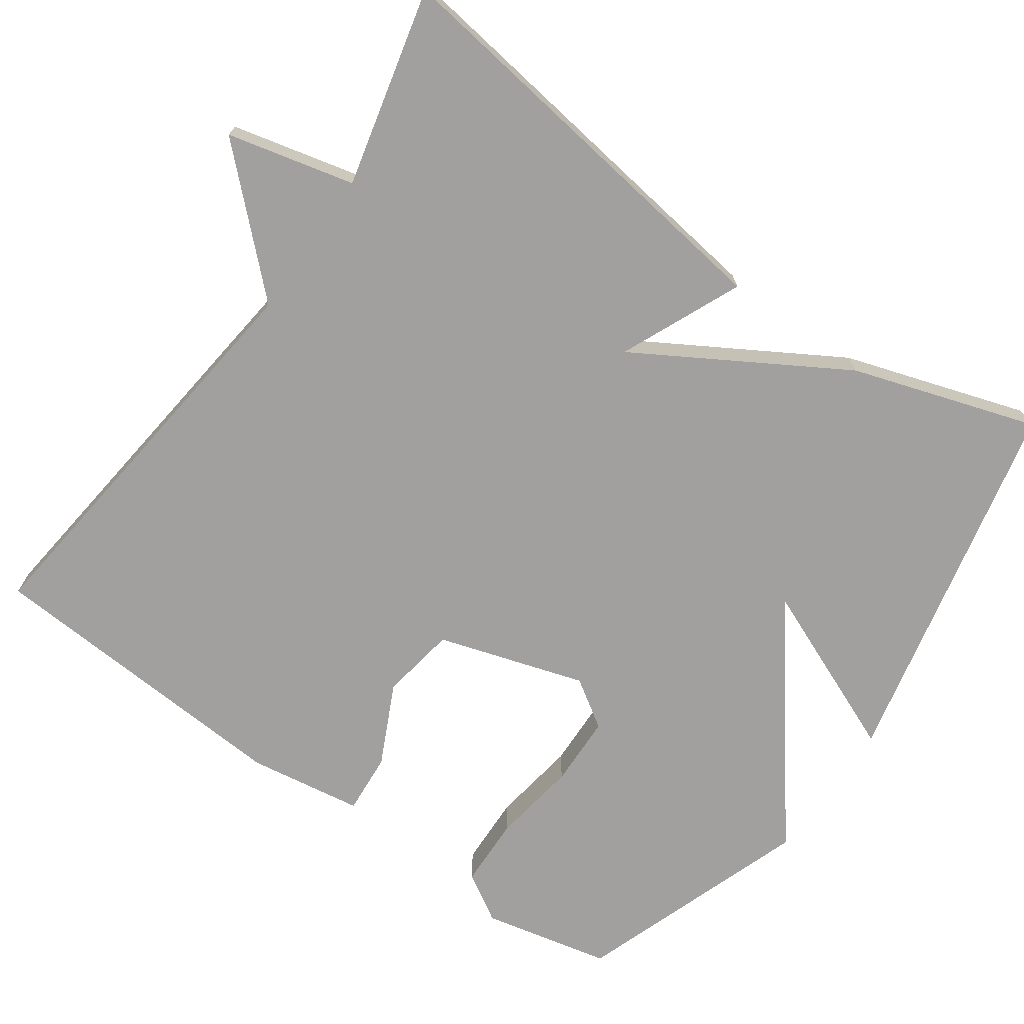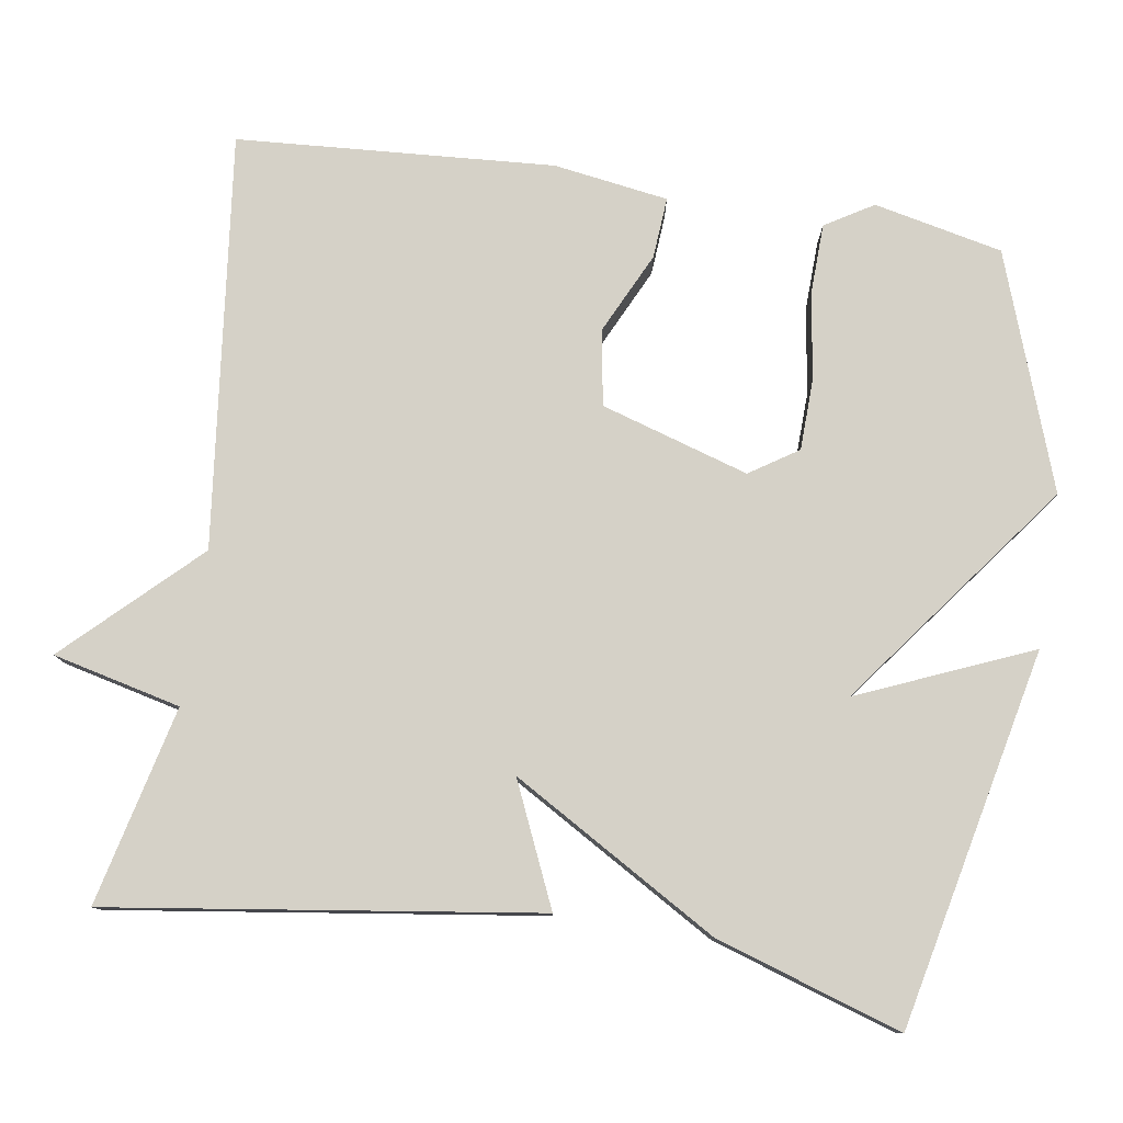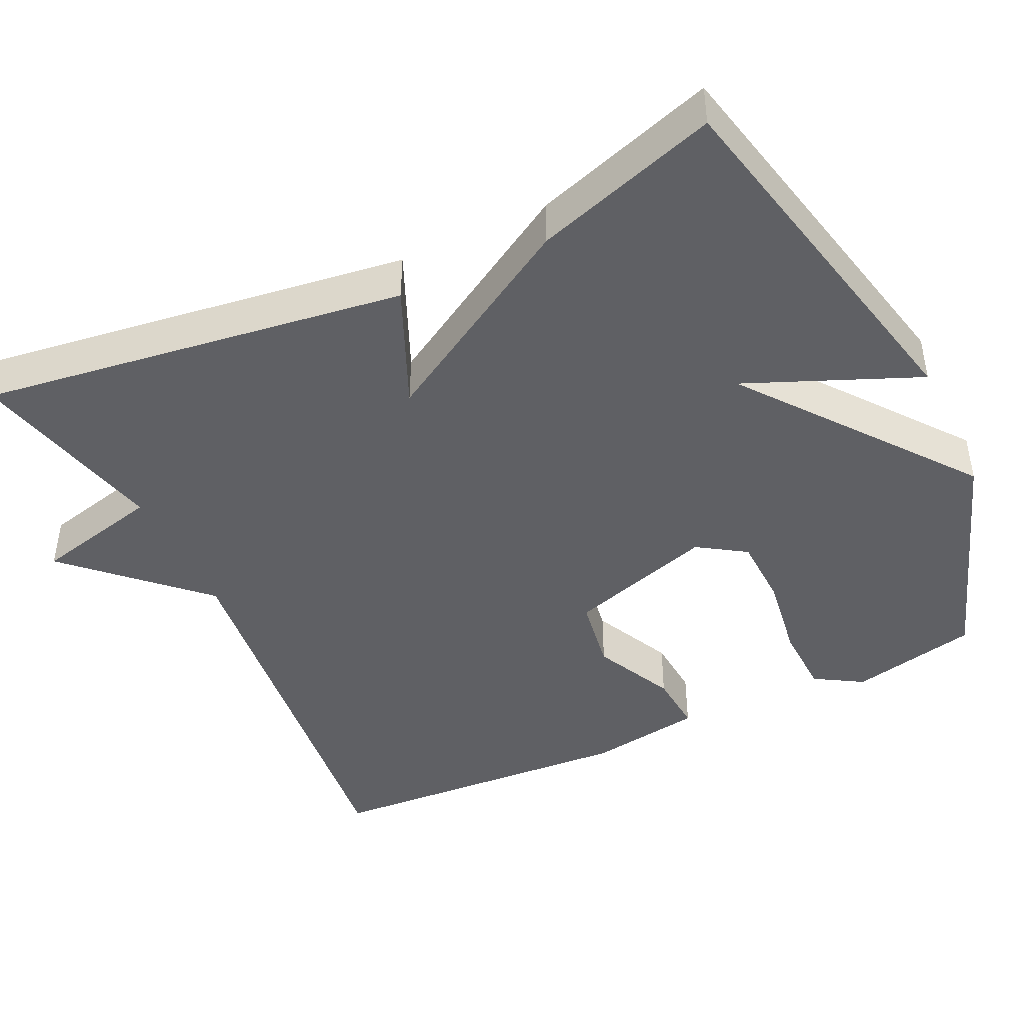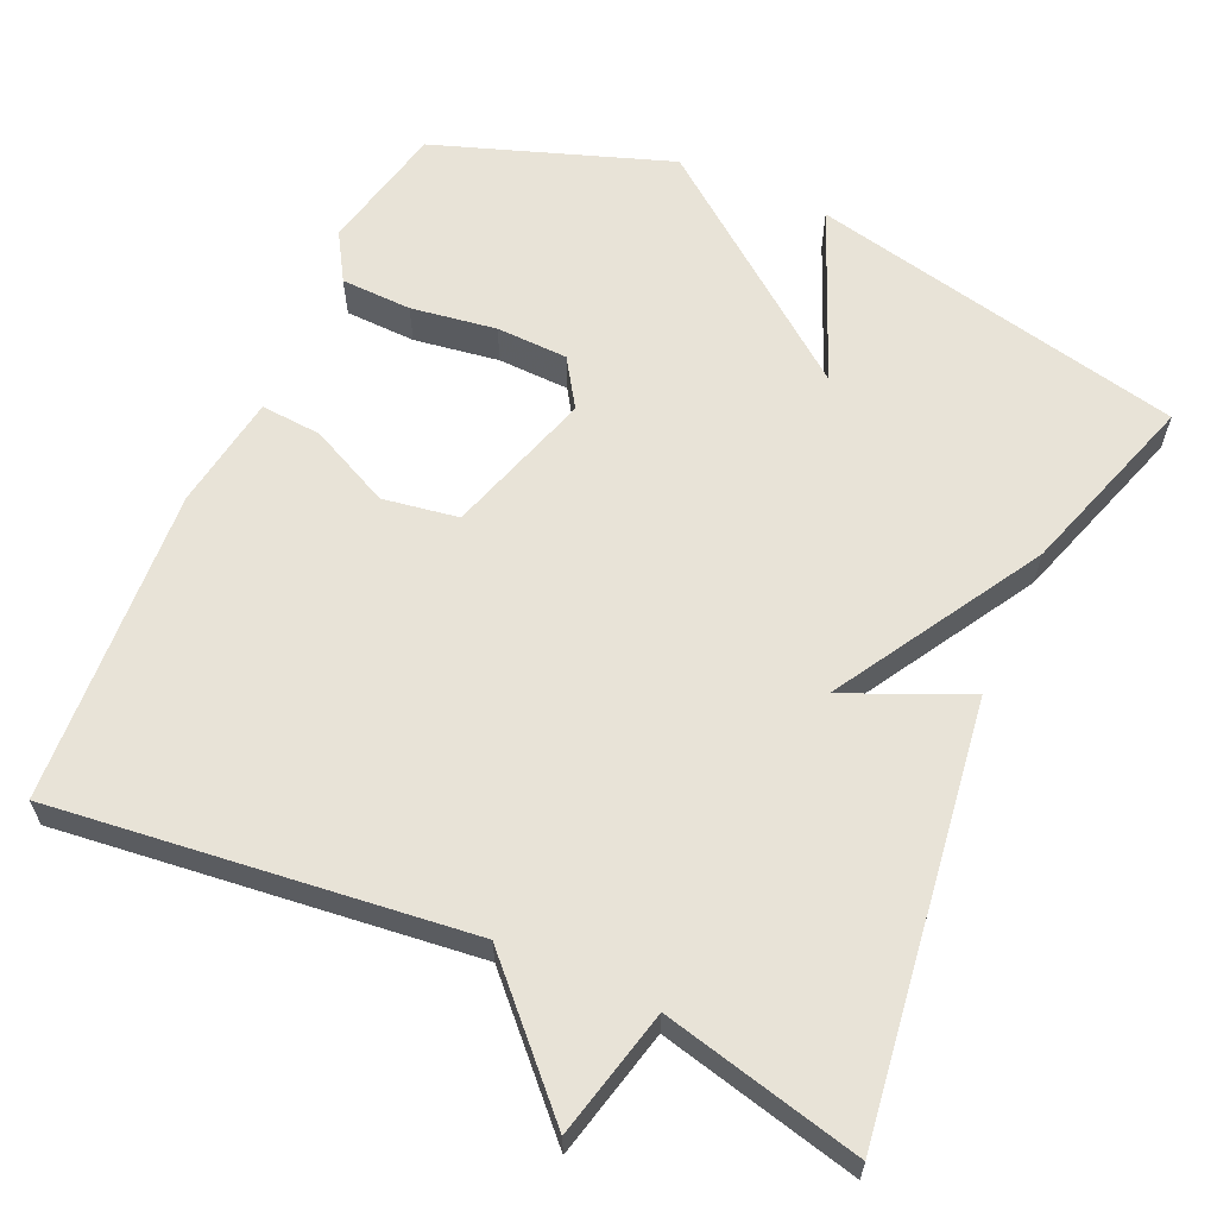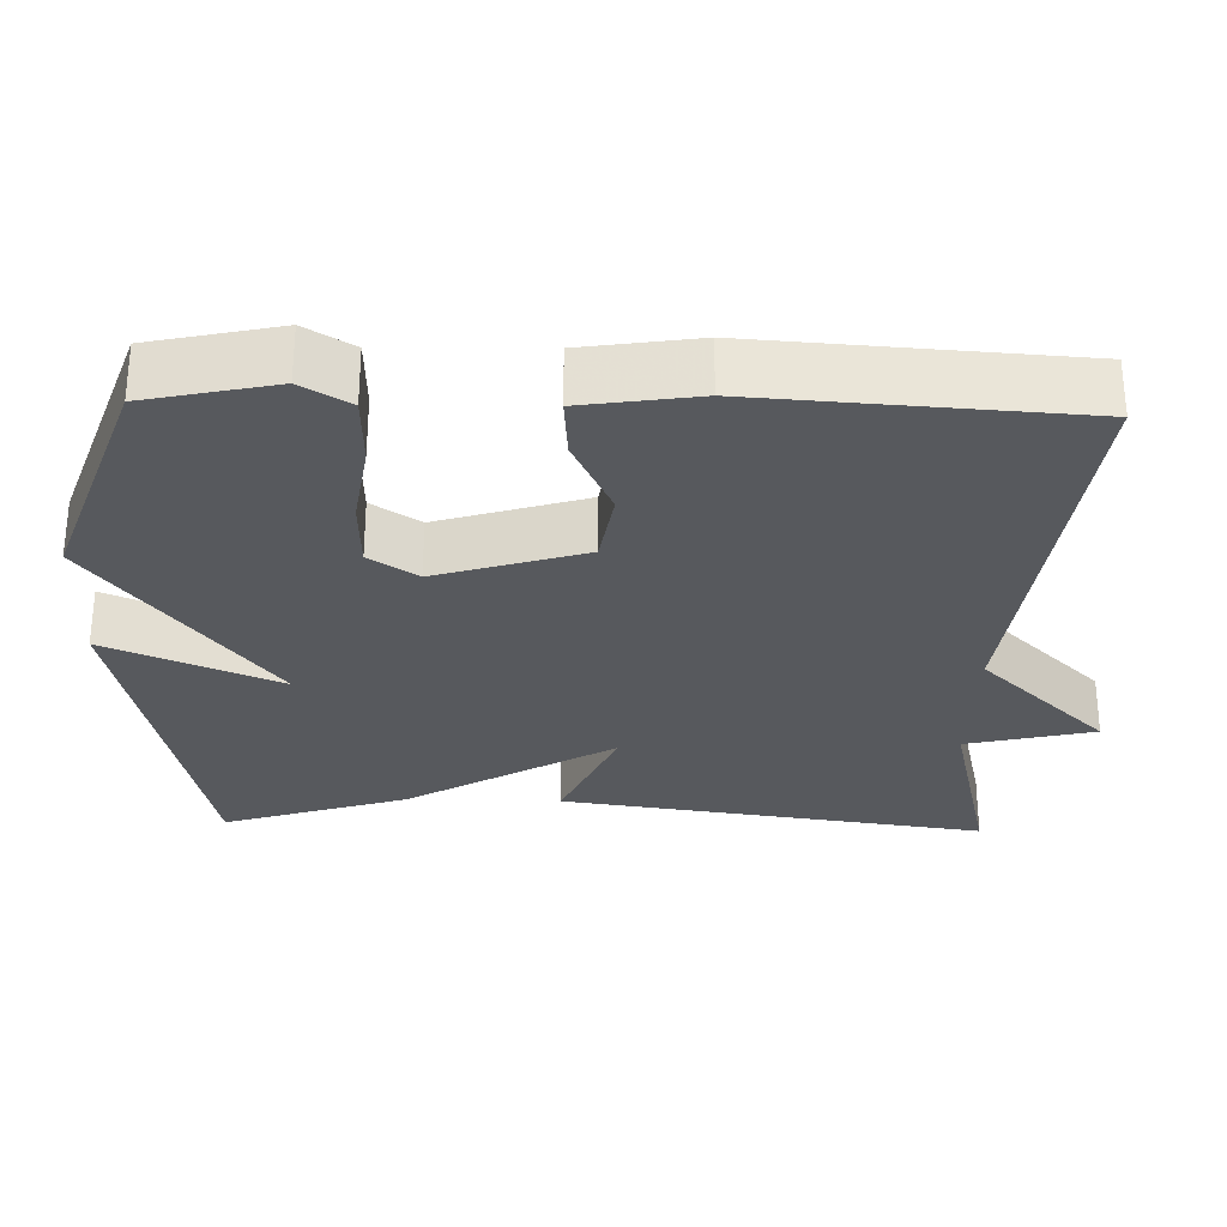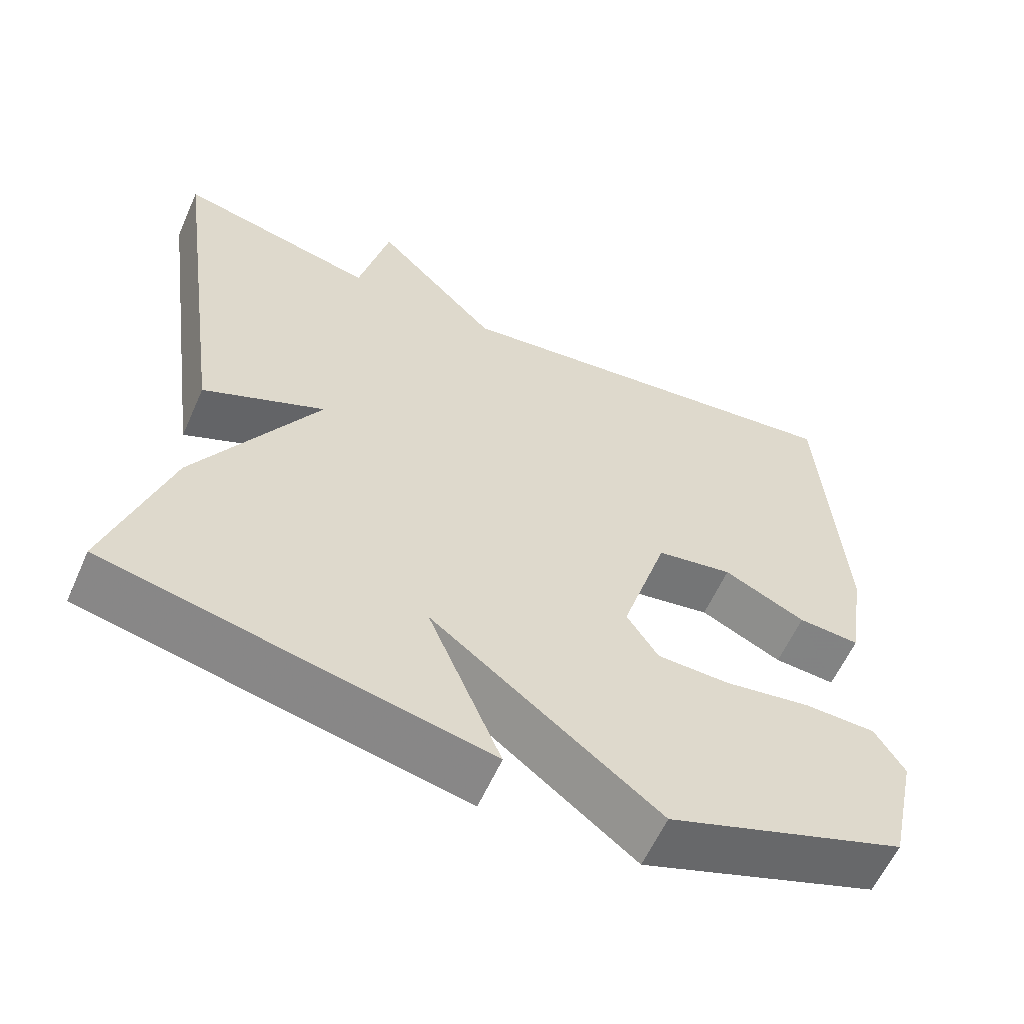
<metadata>
{"format":"obj","ext":"obj","renderer":"f3d","projection":"perspective","resolution":1024,"background":"white","views":[{"elev":-71.8,"azim":54.8,"up":"+Y"},{"elev":79.0,"azim":98.7,"up":"+Y"},{"elev":-44.3,"azim":115.5,"up":"+Y"},{"elev":62.0,"azim":24.2,"up":"+Y"},{"elev":-29.1,"azim":-91.6,"up":"+Y"},{"elev":-59.7,"azim":156.1,"up":"+Z"}]}
</metadata>
<code>
v 0.5 0.07 0.5
v 0.422 0.07 -0.058
v 0.263 0.07 0.012
v 0.422 0.07 -0.258
v 0.5 0.07 -0.5
v 0.008 0.07 -0.608
v 0.103 0.07 -0.382
v -0.192 0.07 -0.608
v -0.5 0.07 -0.5
v -0.537 0.07 -0.332
v -0.499 0.07 -0.269
v -0.406 0.07 -0.266
v -0.294 0.07 -0.283
v -0.2 0.07 -0.28
v -0.159 0.07 -0.217
v -0.219 0.07 -0.024
v -0.318 0.07 -0.008
v -0.424 0.07 -0.059
v -0.504 0.07 -0.065
v -0.527 0.07 0.085
v -0.5 0.07 0.5
v 0.041 0.07 0.438
v 0.201 0.07 0.605
v 0.241 0.07 0.438
v 0.5 0 0.5
v 0.422 0 -0.058
v 0.263 0 0.012
v 0.422 0 -0.258
v 0.5 0 -0.5
v 0.008 0 -0.608
v 0.103 0 -0.382
v -0.192 0 -0.608
v -0.5 0 -0.5
v -0.537 0 -0.332
v -0.499 0 -0.269
v -0.406 0 -0.266
v -0.294 0 -0.283
v -0.2 0 -0.28
v -0.159 0 -0.217
v -0.219 0 -0.024
v -0.318 0 -0.008
v -0.424 0 -0.059
v -0.504 0 -0.065
v -0.527 0 0.085
v -0.5 0 0.5
v 0.041 0 0.438
v 0.201 0 0.605
v 0.241 0 0.438
f 22 23 24
f 20 21 22
f 19 20 22
f 18 19 22
f 17 18 22
f 16 17 22 24
f 15 16 24 1
f 11 12 13
f 10 11 13
f 9 10 13
f 8 9 13
f 7 8 13
f 7 13 14
f 4 5 6 7
f 7 14 15
f 4 7 15
f 3 4 15
f 1 2 3
f 1 3 15
f 48 47 46
f 46 45 44
f 46 44 43
f 46 43 42
f 46 42 41
f 48 46 41 40
f 25 48 40 39
f 37 36 35
f 37 35 34
f 37 34 33
f 37 33 32
f 37 32 31
f 38 37 31
f 31 30 29 28
f 39 38 31
f 39 31 28
f 39 28 27
f 27 26 25
f 39 27 25
f 1 25 26 2
f 2 26 27 3
f 3 27 28 4
f 4 28 29 5
f 5 29 30 6
f 6 30 31 7
f 7 31 32 8
f 8 32 33 9
f 9 33 34 10
f 10 34 35 11
f 11 35 36 12
f 12 36 37 13
f 13 37 38 14
f 14 38 39 15
f 15 39 40 16
f 16 40 41 17
f 17 41 42 18
f 18 42 43 19
f 19 43 44 20
f 20 44 45 21
f 21 45 46 22
f 22 46 47 23
f 23 47 48 24
f 24 48 25 1

</code>
